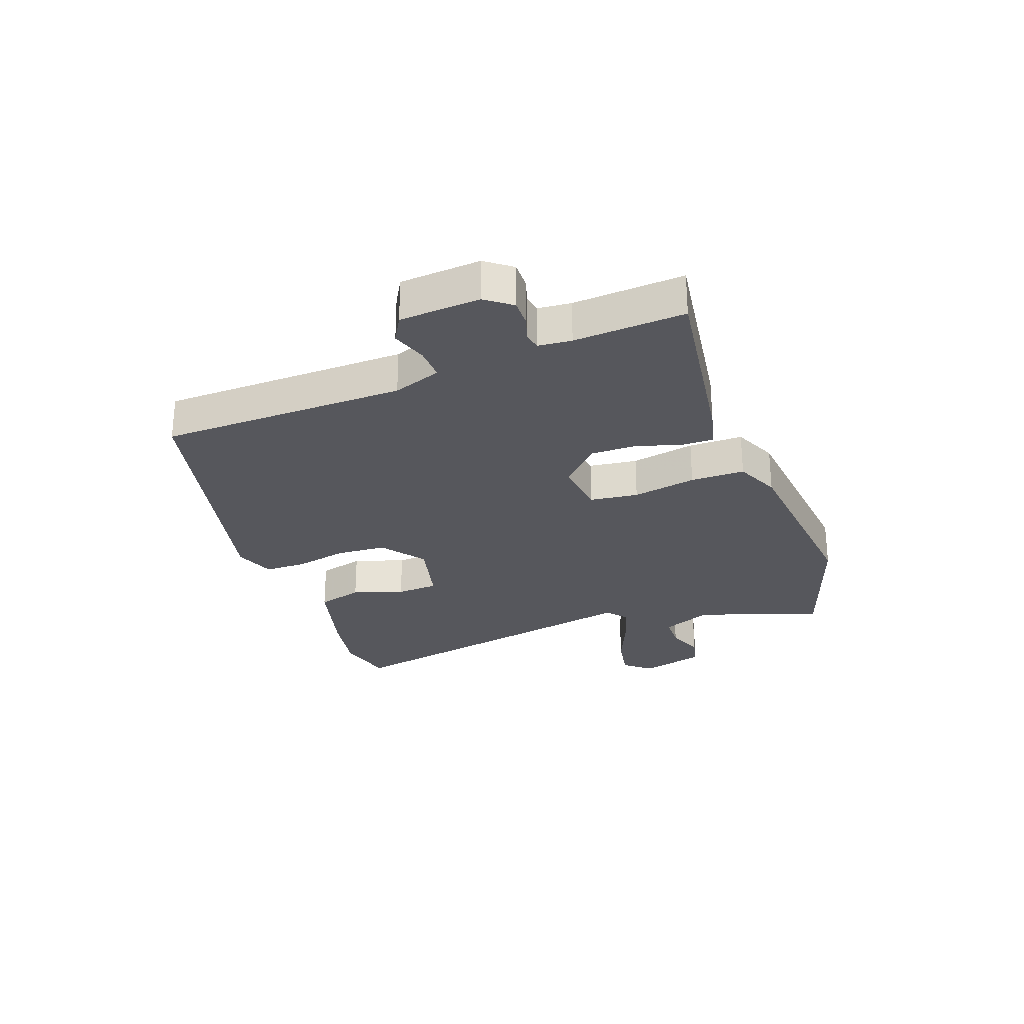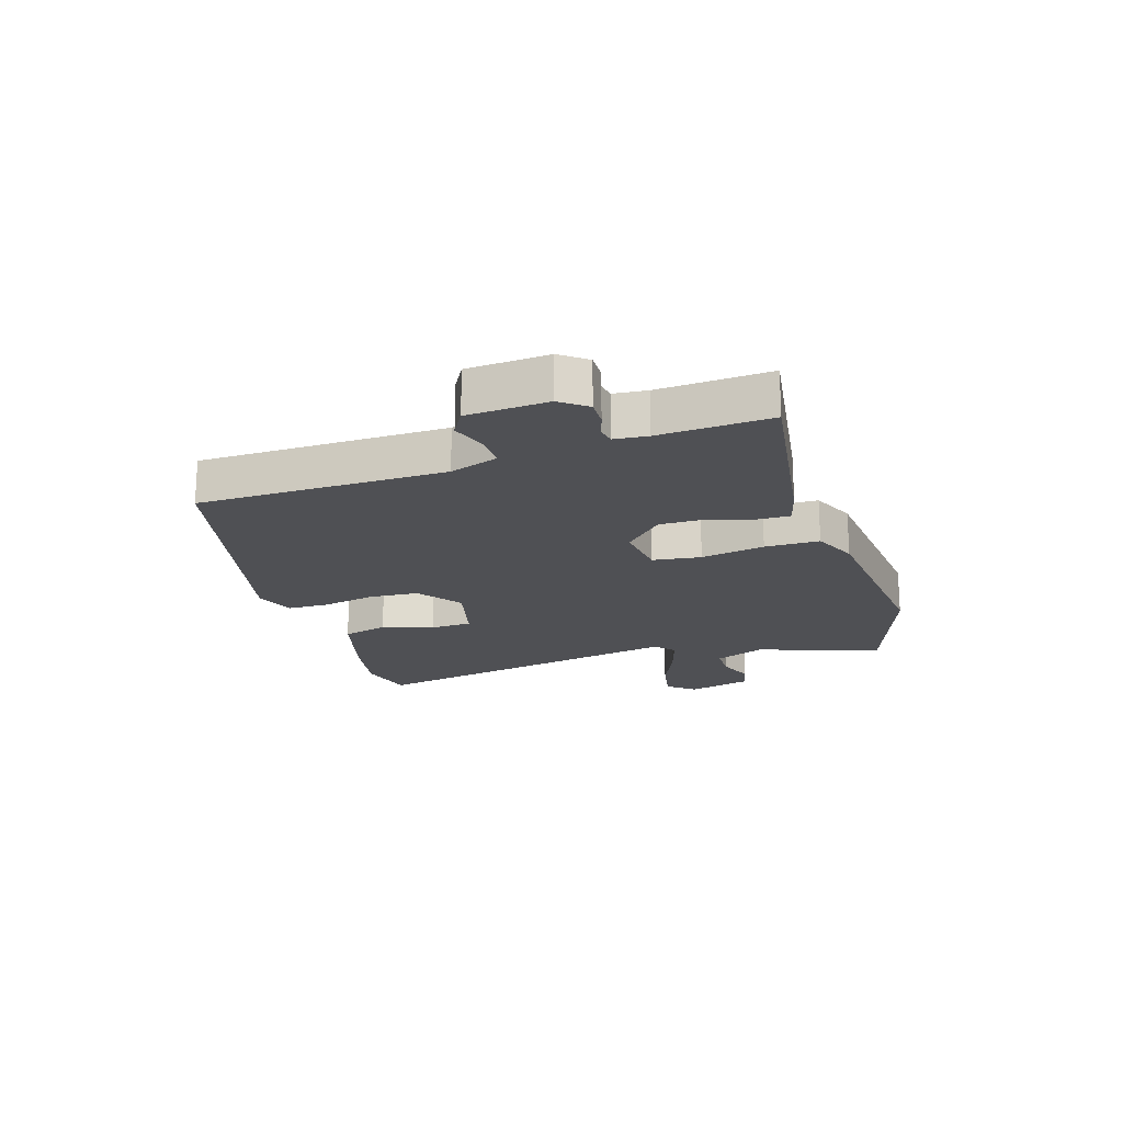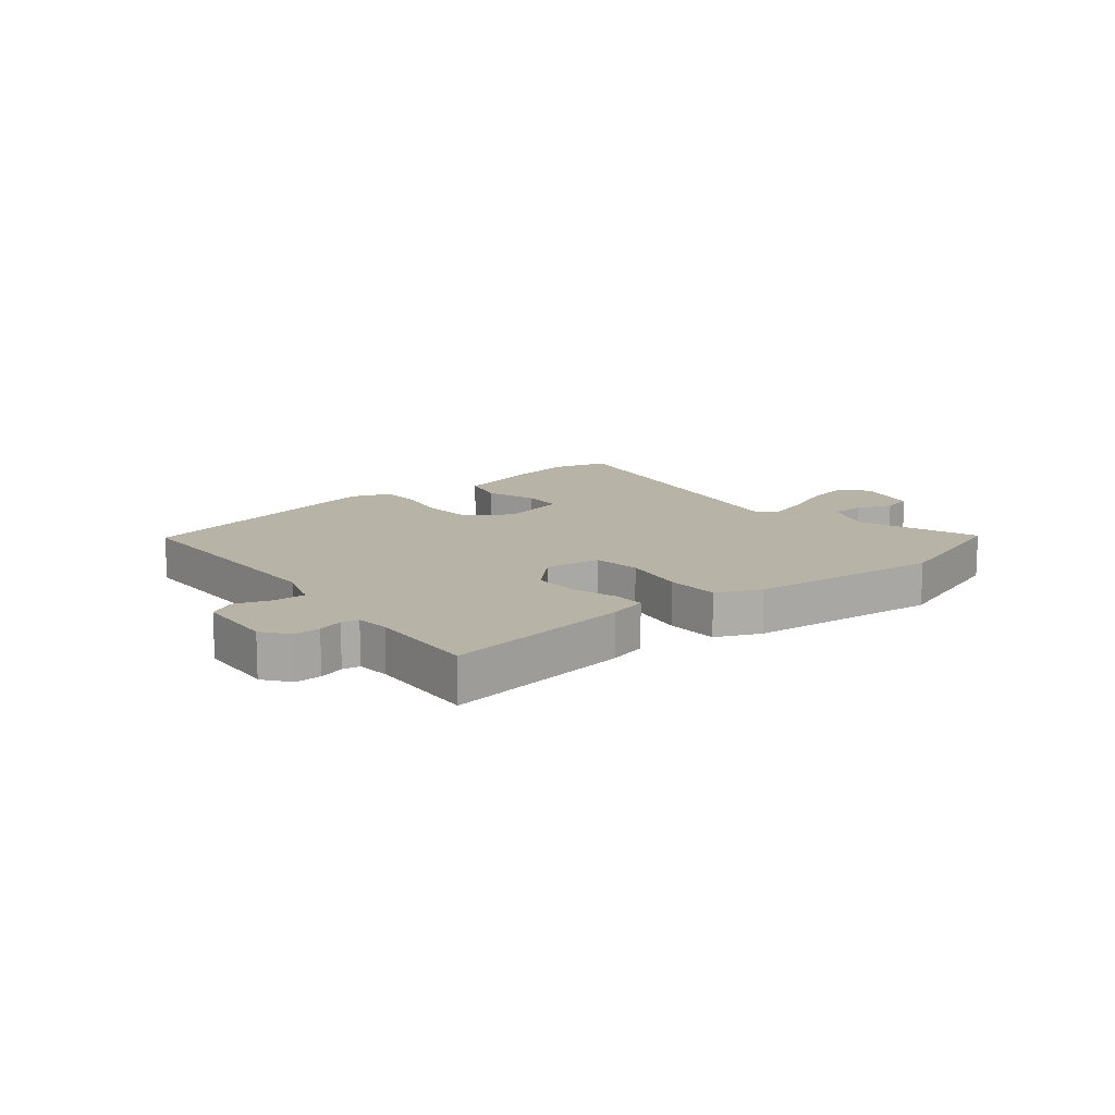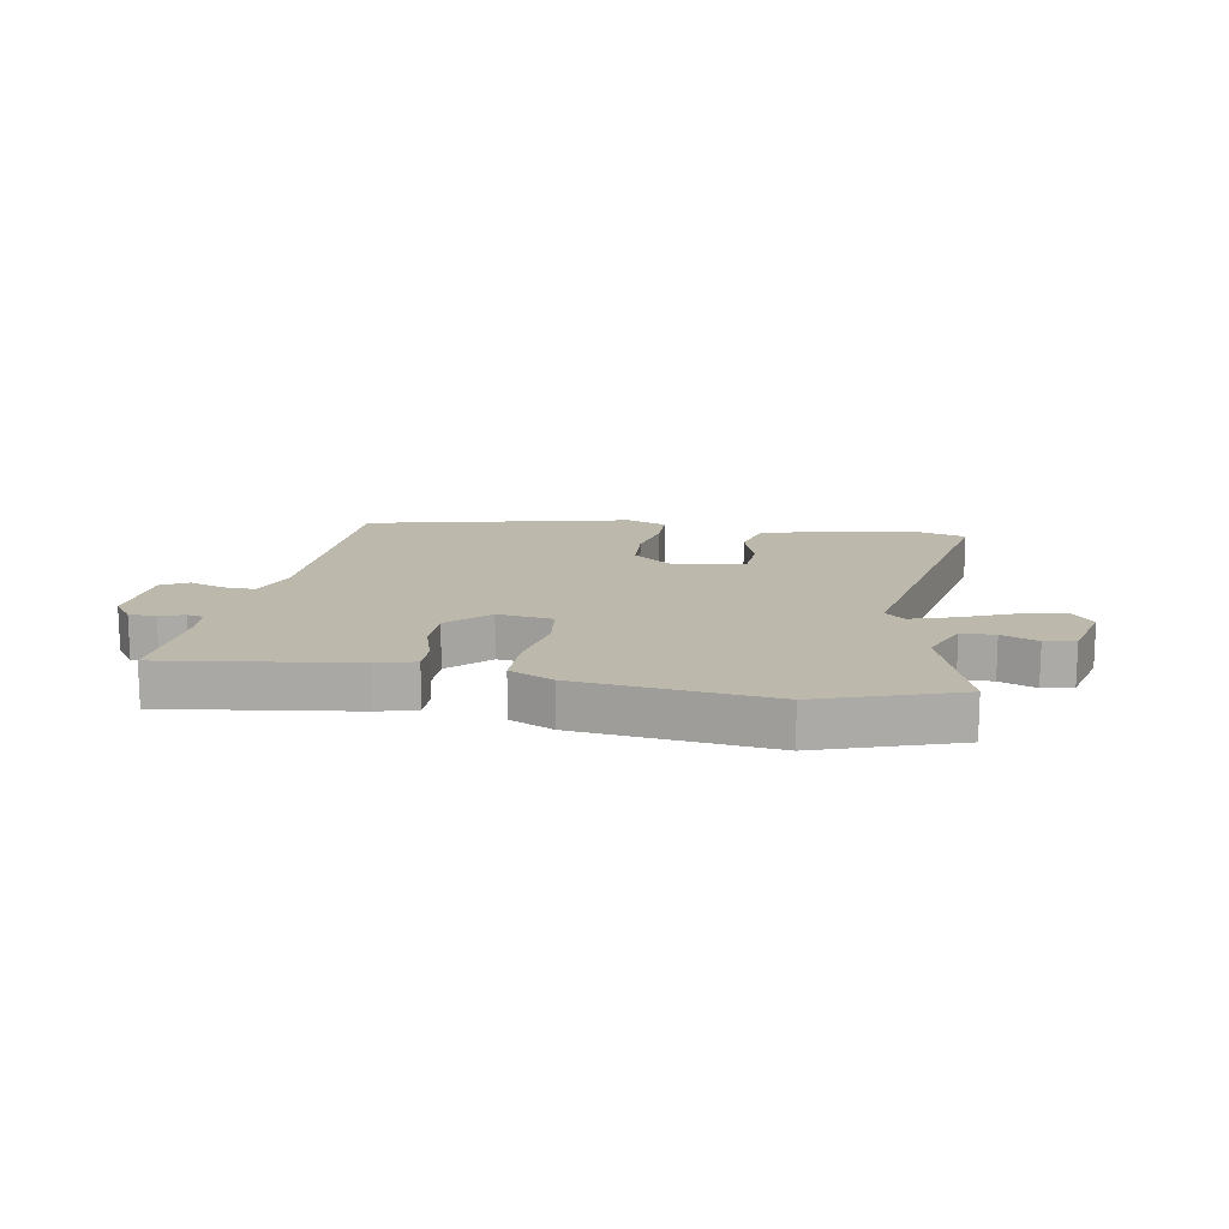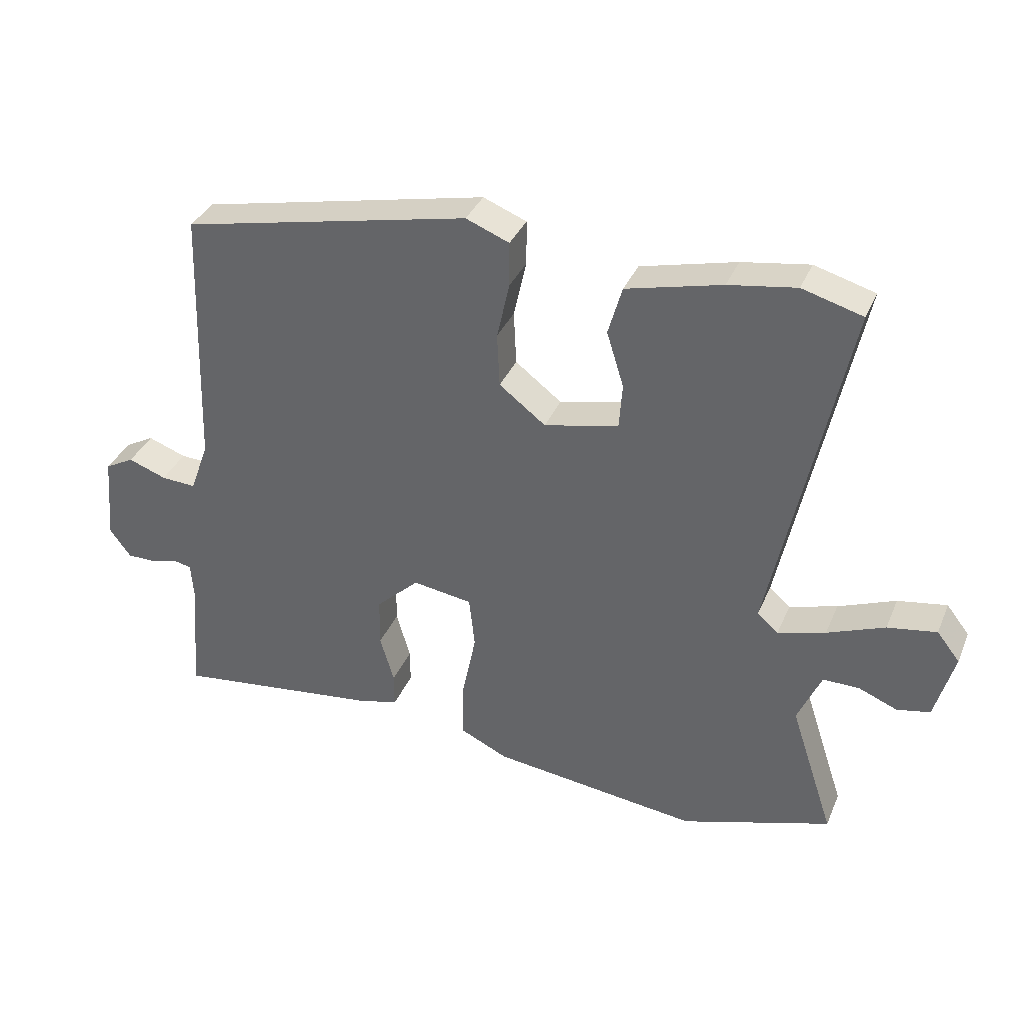
<metadata>
{"format":"obj","ext":"obj","renderer":"f3d","projection":"perspective","resolution":1024,"background":"white","views":[{"elev":-27.6,"azim":109.1,"up":"+Y"},{"elev":-19.2,"azim":106.3,"up":"+Y"},{"elev":12.8,"azim":139.7,"up":"+Y"},{"elev":14.6,"azim":-170.9,"up":"+Y"},{"elev":35.6,"azim":-159.0,"up":"+Z"}]}
</metadata>
<code>
v -0.576 0.07 0.478
v -0.481 0.07 0.505
v -0.375 0.07 0.488
v -0.225 0.07 0.451
v -0.203 0.07 0.374
v -0.23 0.07 0.287
v -0.225 0.07 0.216
v -0.108 0.07 0.19
v -0.035 0.07 0.246
v -0.031 0.07 0.331
v -0.051 0.07 0.421
v -0.051 0.07 0.491
v 0.017 0.07 0.518
v 0.471 0.07 0.421
v 0.485 0.07 0.003
v 0.515 0.07 -0.078
v 0.57 0.07 -0.075
v 0.63 0.07 -0.053
v 0.676 0.07 -0.078
v 0.688 0.07 -0.215
v 0.655 0.07 -0.26
v 0.61 0.07 -0.26
v 0.567 0.07 -0.248
v 0.538 0.07 -0.254
v 0.534 0.07 -0.311
v 0.549 0.07 -0.499
v 0.227 0.07 -0.459
v 0.161 0.07 -0.443
v 0.161 0.07 -0.388
v 0.183 0.07 -0.313
v 0.182 0.07 -0.235
v 0.114 0.07 -0.171
v 0.02 0.07 -0.185
v 0.011 0.07 -0.267
v 0.033 0.07 -0.375
v 0.034 0.07 -0.467
v -0.04 0.07 -0.502
v -0.367 0.07 -0.542
v -0.603 0.07 -0.467
v -0.534 0.07 -0.257
v -0.571 0.07 -0.172
v -0.628 0.07 -0.172
v -0.689 0.07 -0.197
v -0.741 0.07 -0.186
v -0.771 0.07 -0.077
v -0.735 0.07 -0.031
v -0.658 0.07 -0.044
v -0.568 0.07 -0.08
v -0.493 0.07 -0.102
v -0.46 0.07 -0.073
v -0.576 0 0.478
v -0.481 0 0.505
v -0.375 0 0.488
v -0.225 0 0.451
v -0.203 0 0.374
v -0.23 0 0.287
v -0.225 0 0.216
v -0.108 0 0.19
v -0.035 0 0.246
v -0.031 0 0.331
v -0.051 0 0.421
v -0.051 0 0.491
v 0.017 0 0.518
v 0.471 0 0.421
v 0.485 0 0.003
v 0.515 0 -0.078
v 0.57 0 -0.075
v 0.63 0 -0.053
v 0.676 0 -0.078
v 0.688 0 -0.215
v 0.655 0 -0.26
v 0.61 0 -0.26
v 0.567 0 -0.248
v 0.538 0 -0.254
v 0.534 0 -0.311
v 0.549 0 -0.499
v 0.227 0 -0.459
v 0.161 0 -0.443
v 0.161 0 -0.388
v 0.183 0 -0.313
v 0.182 0 -0.235
v 0.114 0 -0.171
v 0.02 0 -0.185
v 0.011 0 -0.267
v 0.033 0 -0.375
v 0.034 0 -0.467
v -0.04 0 -0.502
v -0.367 0 -0.542
v -0.603 0 -0.467
v -0.534 0 -0.257
v -0.571 0 -0.172
v -0.628 0 -0.172
v -0.689 0 -0.197
v -0.741 0 -0.186
v -0.771 0 -0.077
v -0.735 0 -0.031
v -0.658 0 -0.044
v -0.568 0 -0.08
v -0.493 0 -0.102
v -0.46 0 -0.073
f 46 47 48
f 45 46 48
f 44 45 48
f 43 44 48
f 42 43 48
f 41 42 48 49
f 40 41 49 50
f 39 40 50
f 38 39 50
f 37 38 50
f 36 37 50
f 35 36 50
f 34 35 50
f 28 29 30
f 27 28 30
f 26 27 30
f 25 26 30
f 24 25 30 31
f 23 24 31 32
f 21 22 23
f 20 21 23
f 19 20 23
f 18 19 23
f 17 18 23
f 16 17 23 32
f 13 14 15
f 12 13 15
f 11 12 15
f 10 11 15
f 16 32 33
f 15 16 33
f 10 15 33
f 9 10 33
f 4 5 6
f 3 4 6
f 2 3 6
f 1 2 6
f 50 1 6
f 50 6 7
f 34 50 7 8
f 8 9 33 34
f 98 97 96
f 98 96 95
f 98 95 94
f 98 94 93
f 98 93 92
f 99 98 92 91
f 100 99 91 90
f 100 90 89
f 100 89 88
f 100 88 87
f 100 87 86
f 100 86 85
f 100 85 84
f 80 79 78
f 80 78 77
f 80 77 76
f 80 76 75
f 81 80 75 74
f 82 81 74 73
f 73 72 71
f 73 71 70
f 73 70 69
f 73 69 68
f 73 68 67
f 82 73 67 66
f 65 64 63
f 65 63 62
f 65 62 61
f 65 61 60
f 83 82 66
f 83 66 65
f 83 65 60
f 83 60 59
f 56 55 54
f 56 54 53
f 56 53 52
f 56 52 51
f 56 51 100
f 57 56 100
f 58 57 100 84
f 84 83 59 58
f 1 51 52 2
f 2 52 53 3
f 3 53 54 4
f 4 54 55 5
f 5 55 56 6
f 6 56 57 7
f 7 57 58 8
f 8 58 59 9
f 9 59 60 10
f 10 60 61 11
f 11 61 62 12
f 12 62 63 13
f 13 63 64 14
f 14 64 65 15
f 15 65 66 16
f 16 66 67 17
f 17 67 68 18
f 18 68 69 19
f 19 69 70 20
f 20 70 71 21
f 21 71 72 22
f 22 72 73 23
f 23 73 74 24
f 24 74 75 25
f 25 75 76 26
f 26 76 77 27
f 27 77 78 28
f 28 78 79 29
f 29 79 80 30
f 30 80 81 31
f 31 81 82 32
f 32 82 83 33
f 33 83 84 34
f 34 84 85 35
f 35 85 86 36
f 36 86 87 37
f 37 87 88 38
f 38 88 89 39
f 39 89 90 40
f 40 90 91 41
f 41 91 92 42
f 42 92 93 43
f 43 93 94 44
f 44 94 95 45
f 45 95 96 46
f 46 96 97 47
f 47 97 98 48
f 48 98 99 49
f 49 99 100 50
f 50 100 51 1

</code>
